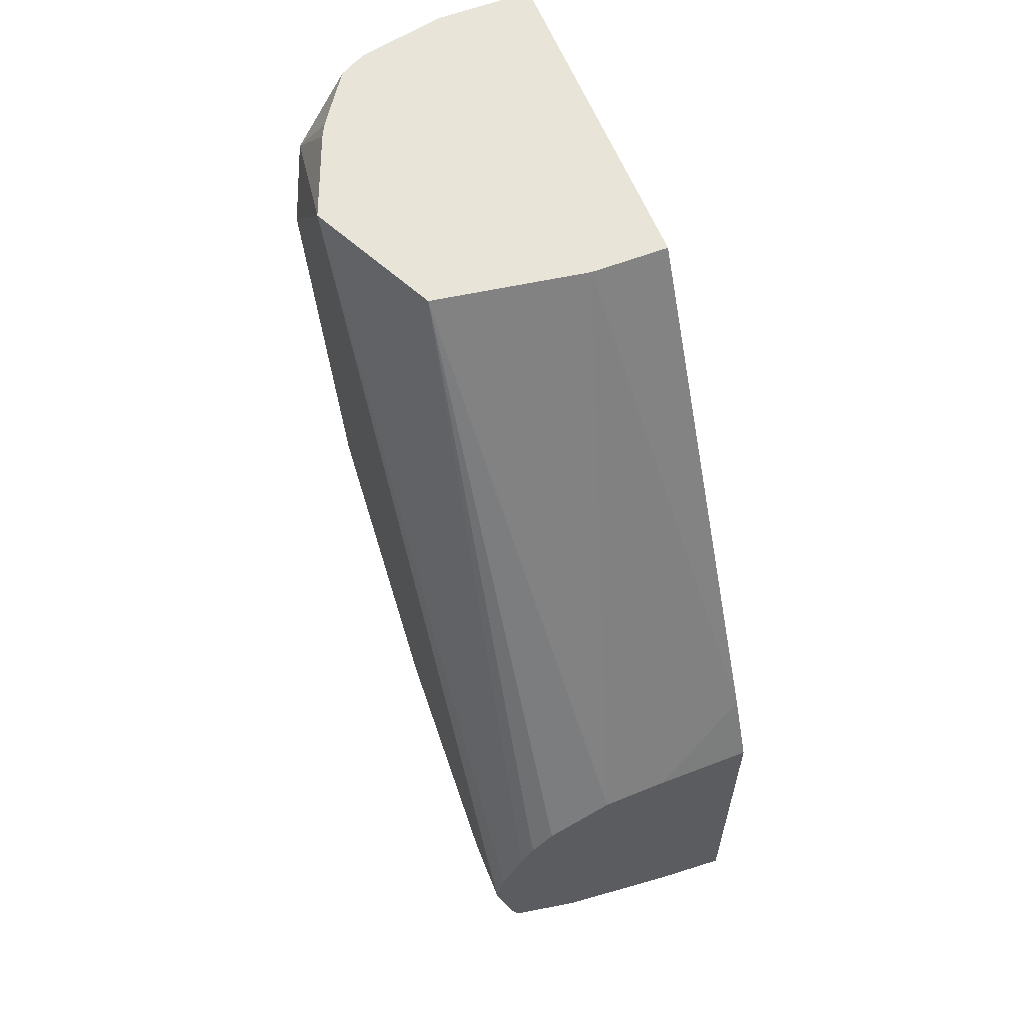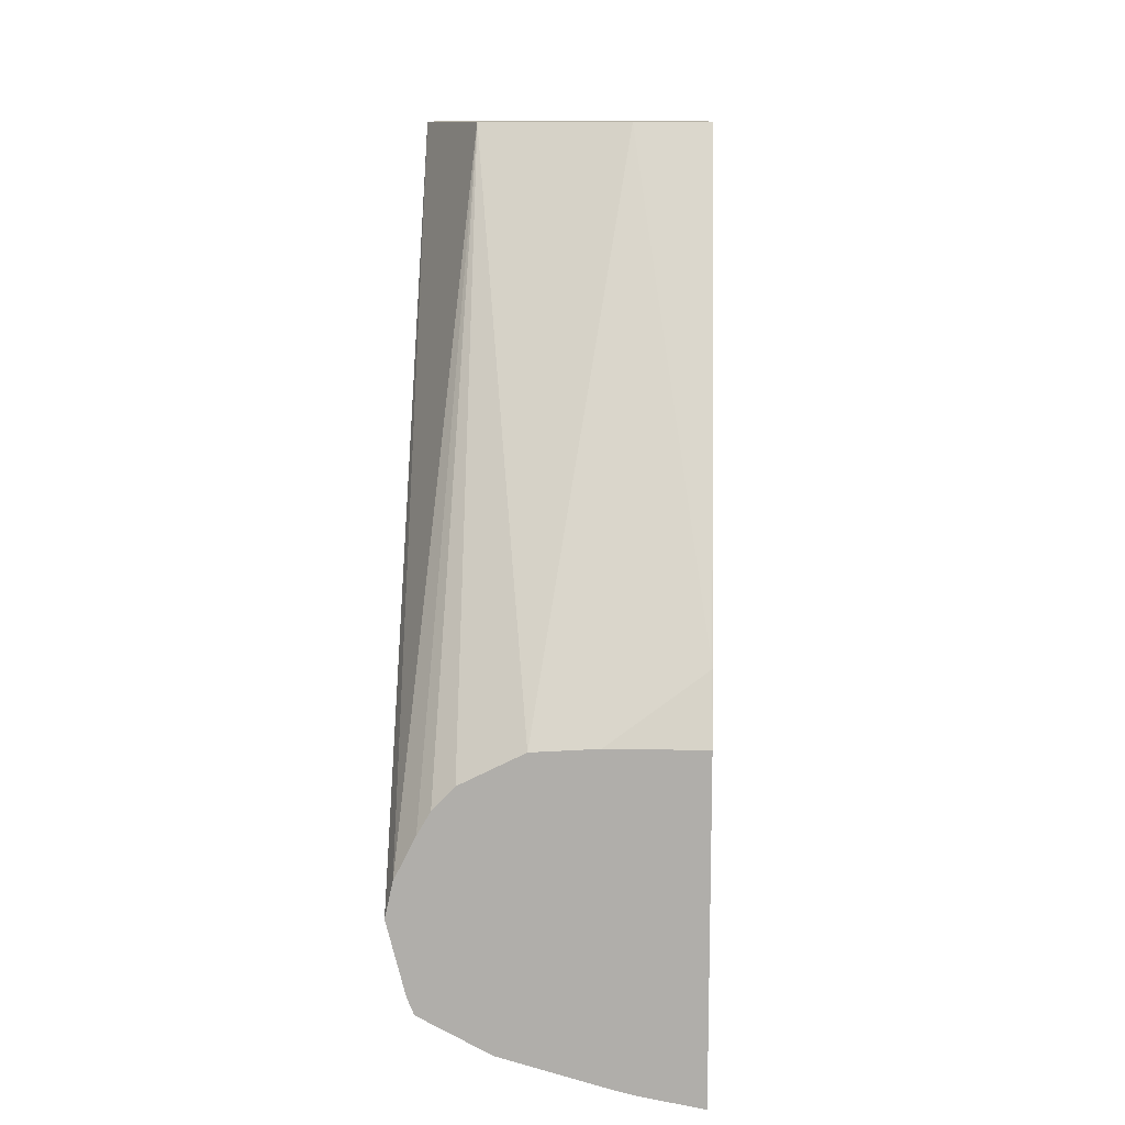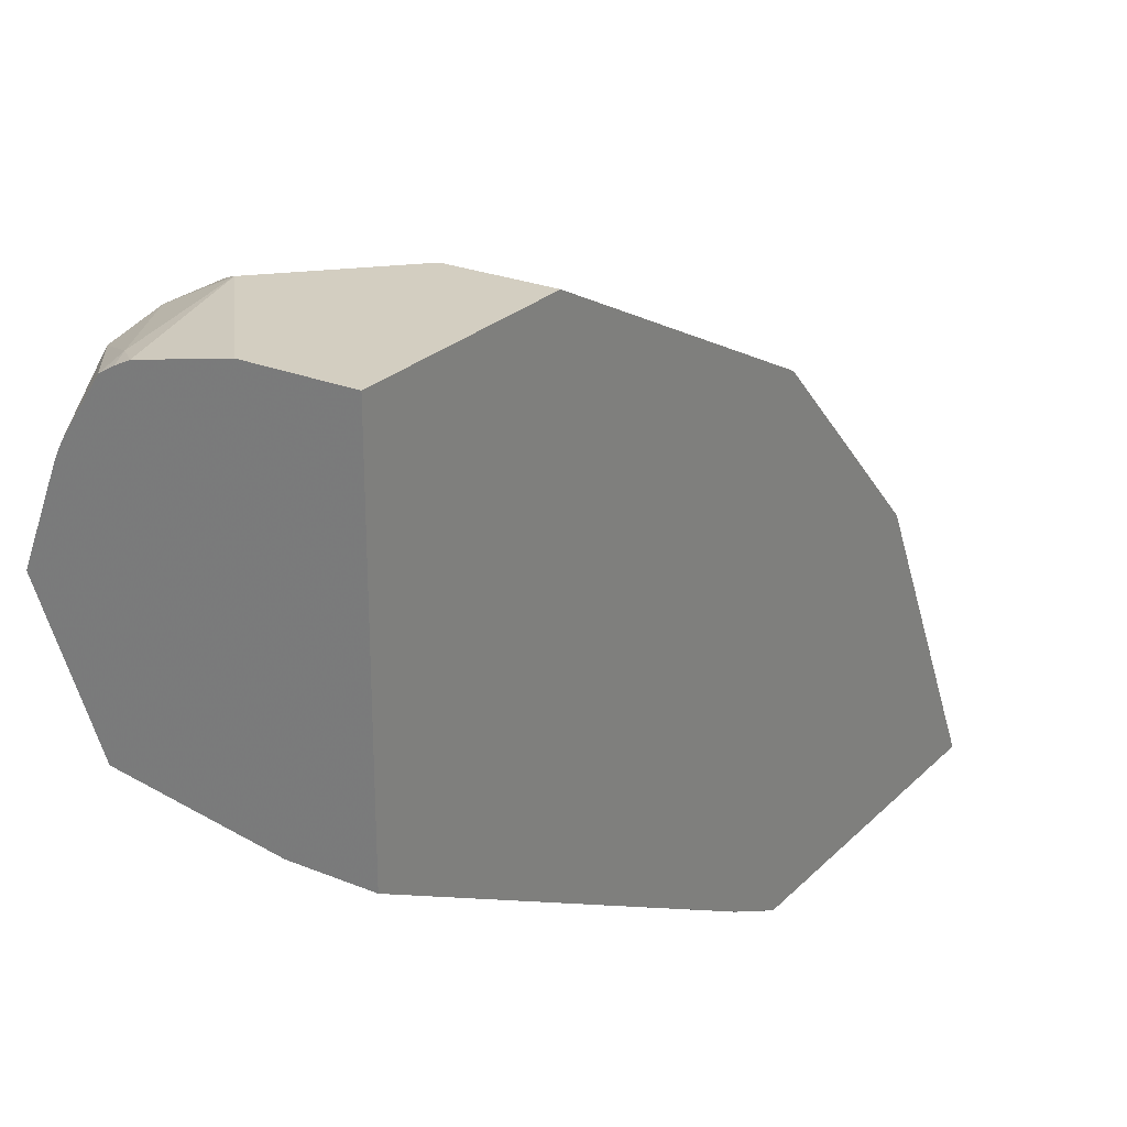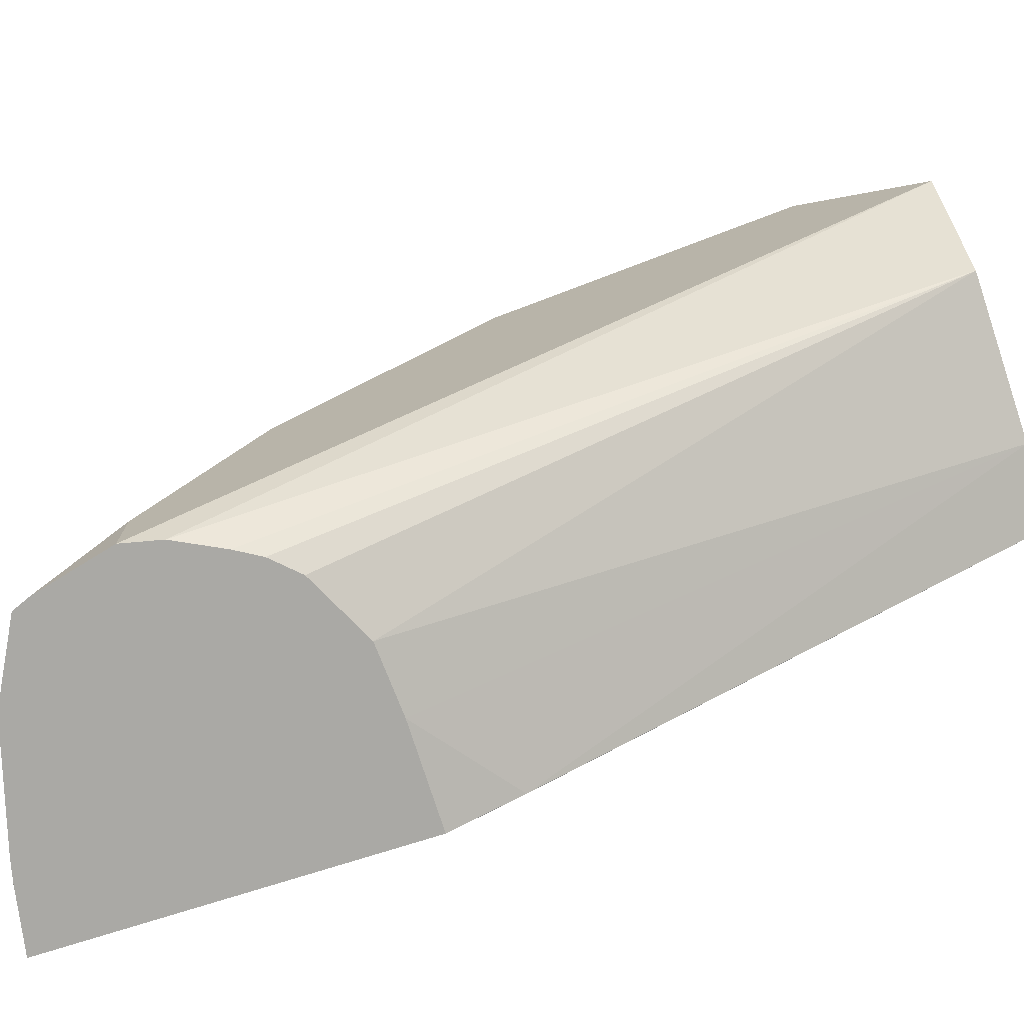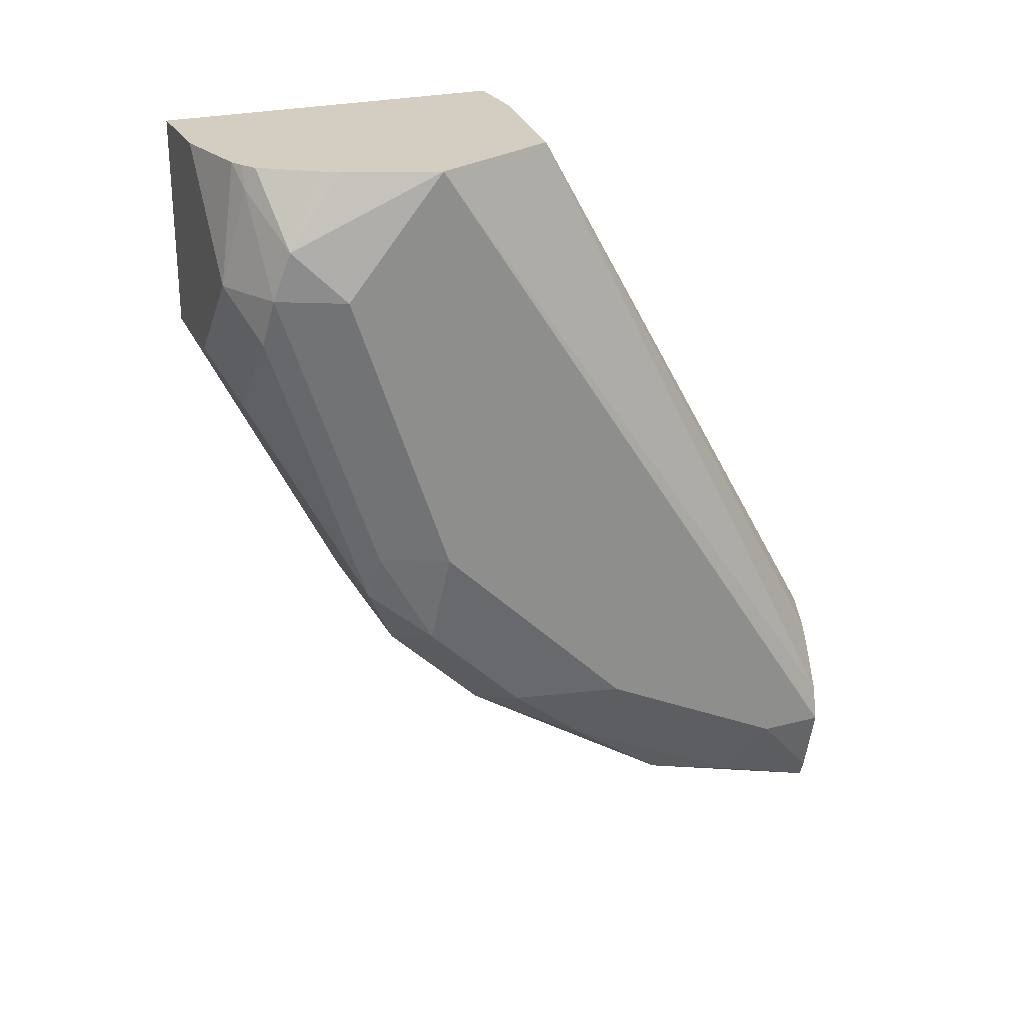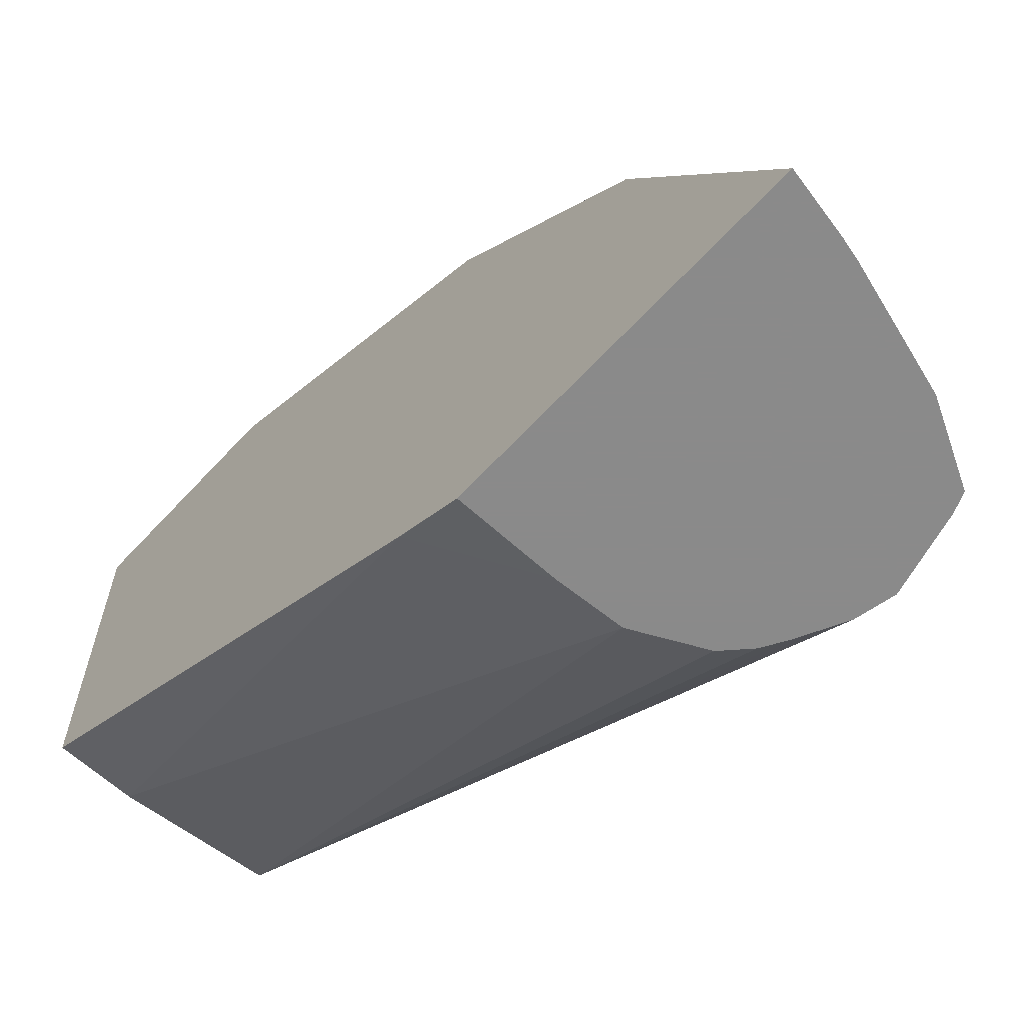
<metadata>
{"format":"obj","ext":"obj","renderer":"f3d","projection":"perspective","resolution":1024,"background":"white","views":[{"elev":59.8,"azim":-21.5,"up":"+Z"},{"elev":11.8,"azim":2.5,"up":"+Z"},{"elev":25.2,"azim":33.4,"up":"+Y"},{"elev":-75.4,"azim":-72.4,"up":"+Y"},{"elev":25.2,"azim":-112.5,"up":"+Z"},{"elev":-63.6,"azim":137.3,"up":"+Y"}]}
</metadata>
<code>
v -3.15e-06 0.3476 -0.7006
v 8.704e-05 0.3476 -0.7006
v -0.0191 0.3476 -0.697
v -0.03068 0.3989 -0.675
v -0.03068 0.4193 -0.6648
v 8.704e-05 0.4193 -0.6648
v 8.704e-05 0.3476 -0.5932
v -0.02567 0.3476 -0.6955
v -0.06136 0.4027 -0.6673
v -0.03068 0.4398 -0.6545
v 8.704e-05 0.4398 -0.6545
v 8.704e-05 0.358 -0.5727
v -3.15e-06 0.358 -0.5727
v -0.03068 0.3476 -0.5932
v -0.06146 0.3476 -0.6852
v -0.0767 0.4065 -0.6597
v -0.06136 0.4704 -0.6238
v -0.06136 0.5011 -0.5932
v 8.704e-05 0.5011 -0.5932
v 8.704e-05 0.4417 -0.4231
v -0.02421 0.4417 -0.4231
v -0.05125 0.3476 -0.5945
v -0.08394 0.3476 -0.6733
v -0.08181 0.3784 -0.6648
v -0.08181 0.4398 -0.6341
v -0.0767 0.4525 -0.629
v -0.08437 0.464 -0.6136
v -0.08437 0.4947 -0.5829
v -0.0767 0.5139 -0.5676
v -0.06136 0.5216 -0.5523
v 8.704e-05 0.5216 -0.5523
v 8.704e-05 0.5523 -0.4231
v -0.07227 0.4493 -0.4231
v -0.07147 0.3476 -0.6046
v -0.08617 0.3476 -0.6678
v -0.09205 0.3682 -0.6443
v -0.09205 0.4295 -0.6136
v -0.09205 0.4909 -0.5523
v -0.08181 0.5113 -0.5523
v -0.0767 0.5446 -0.4756
v -0.04602 0.5446 -0.5063
v 8.704e-05 0.5523 -0.4909
v -0.03068 0.5523 -0.4231
v -0.09205 0.4909 -0.4231
v -0.08951 0.3476 -0.6329
v -0.08266 0.3476 -0.6192
v -0.07845 0.3476 -0.6121
v -0.09205 0.3476 -0.6443
v -0.09205 0.5216 -0.4602
v -0.08181 0.542 -0.4602
v -0.06136 0.5523 -0.4602
v -0.03068 0.5523 -0.4909
v -0.05791 0.5462 -0.4231
v -0.08081 0.5194 -0.4231
v -0.08437 0.5369 -0.4449
v -0.0652 0.5446 -0.4296
v -0.06223 0.5441 -0.4231
v -0.07864 0.5237 -0.4231
v -0.06681 0.5414 -0.4231
f 32 52 51
f 27 38 28
f 28 38 39
f 28 39 29
f 29 39 40
f 31 41 42
f 29 41 30
f 30 41 31
f 32 42 52
f 27 37 38
f 29 40 41
f 25 27 26
f 20 54 44
f 24 37 25
f 24 36 37
f 23 36 24
f 23 35 36
f 22 33 34
f 21 33 22
f 20 33 21
f 20 44 33
f 20 58 54
f 20 59 58
f 20 57 59
f 32 51 43
f 25 37 27
f 33 44 45
f 51 56 53
f 33 46 47
f 20 53 57
f 56 59 57
f 55 59 56
f 55 58 59
f 54 58 55
f 53 56 57
f 50 56 51
f 50 55 56
f 49 55 50
f 44 48 45
f 44 55 49
f 44 54 55
f 33 45 46
f 43 51 53
f 40 52 41
f 40 51 52
f 40 50 51
f 39 50 40
f 38 50 39
f 38 49 50
f 36 38 37
f 36 49 38
f 36 44 49
f 36 48 44
f 35 48 36
f 33 47 34
f 41 52 42
f 20 43 53
f 18 30 31
f 18 31 19
f 3 8 9
f 2 12 7
f 2 20 12
f 2 32 20
f 2 42 32
f 2 31 42
f 2 19 31
f 2 11 19
f 2 6 11
f 1 6 2
f 1 5 6
f 1 4 5
f 1 3 4
f 1 8 3
f 1 15 8
f 1 23 15
f 1 35 23
f 1 48 35
f 1 45 48
f 1 46 45
f 1 34 47
f 1 22 34
f 1 14 22
f 1 7 14
f 1 2 7
f 3 9 4
f 4 9 5
f 1 47 46
f 5 10 11
f 5 9 10
f 20 32 43
f 18 29 30
f 18 28 29
f 17 27 18
f 17 26 27
f 16 26 17
f 16 25 26
f 16 24 25
f 16 23 24
f 15 23 16
f 14 21 22
f 18 27 28
f 13 20 21
f 13 21 14
f 7 12 13
f 7 13 14
f 9 16 10
f 9 15 16
f 8 15 9
f 10 17 18
f 10 18 19
f 10 19 11
f 12 20 13
f 10 16 17
f 5 11 6

</code>
